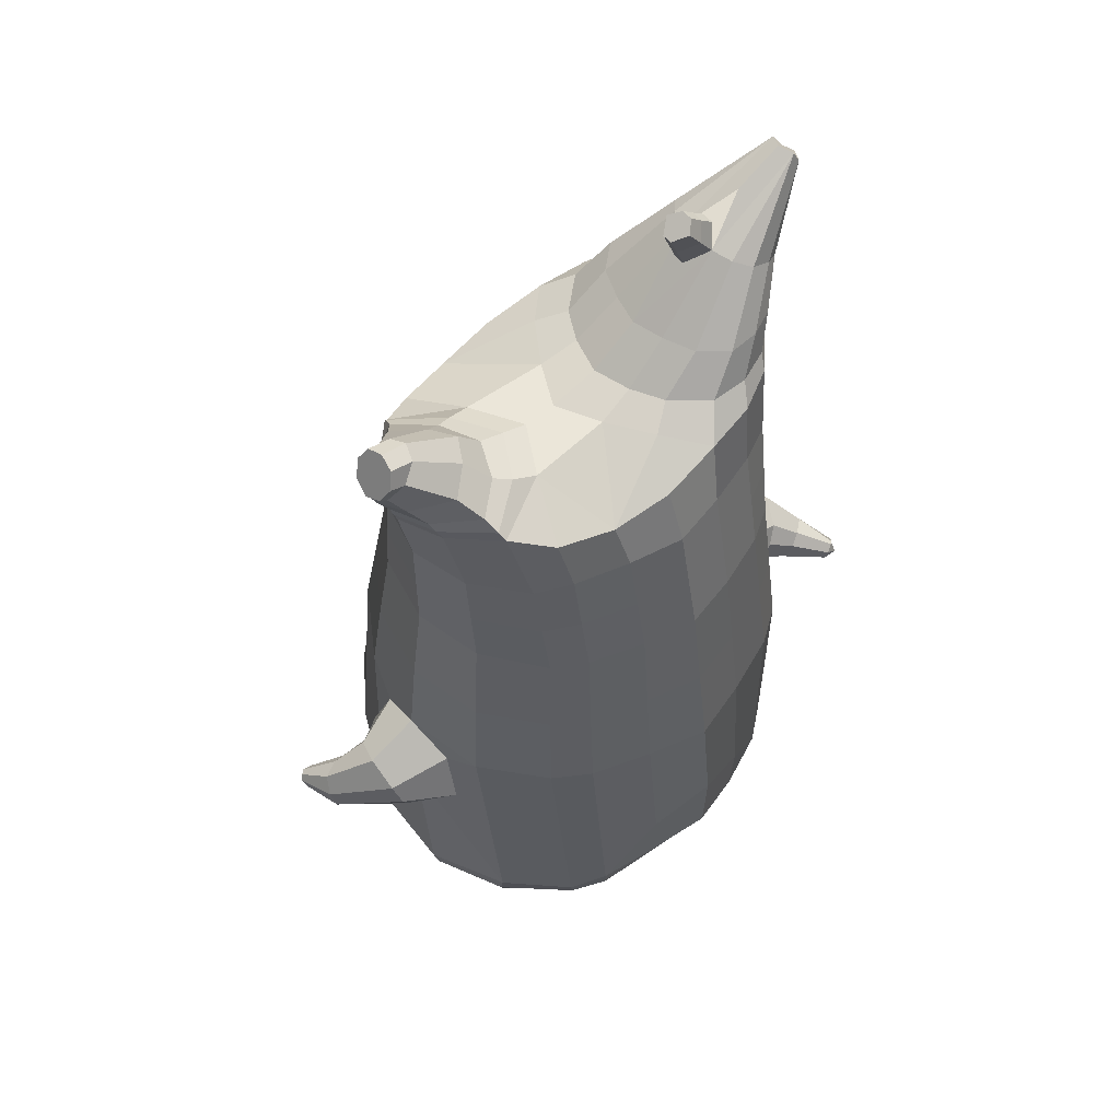
<metadata>
{"format":"obj","ext":"obj","renderer":"f3d","projection":"perspective","resolution":1024,"background":"white","views":[{"elev":57.6,"azim":-40.5,"up":"+Y"}]}
</metadata>
<code>
o korok
v 0.01924 -0.7252 0.2714
v 0 0.8235 0.2949
v -0.2001 -0.7639 0.2384
v -0.2624 0.8285 0.2479
v -0.2696 -0.7775 0.2127
v -0.3535 0.8835 0.195
v -0.3625 -0.7922 0.1556
v -0.4419 0.8735 0.1021
v -0.4133 -0.7941 0.05284
v -0.4799 0.8635 0
v -0.3952 -0.793 -0.0637
v -0.4419 0.8735 -0.1021
v -0.3147 -0.7782 -0.1737
v -0.3535 0.8835 -0.195
v -0.2513 -0.7647 -0.2398
v -0.2624 0.8285 -0.2479
v -0.02081 -0.7259 -0.3713
v -0 0.8235 -0.2949
v 0 0.7091 0.3428
v -0.2452 0.7091 0.2795
v -0.3245 0.7091 0.2424
v -0.4156 0.7091 0.1312
v -0.4499 0.7091 0
v -0.4156 0.7091 -0.1312
v -0.3245 0.7091 -0.2424
v -0.2452 0.7091 -0.2795
v -0 0.7091 -0.3428
v 1.8e-05 0.4497 0.4
v -0.245 0.4499 0.3303
v -0.318 0.4499 0.2864
v -0.4154 0.4499 0.155
v -0.4496 0.4499 0
v -0.4154 0.4499 -0.155
v -0.318 0.4499 -0.2864
v -0.245 0.4499 -0.3303
v 2.2e-05 0.4496 -0.405
v 0.00018 0.02998 0.465
v -0.2702 0.03168 0.3797
v -0.3511 0.03147 0.3261
v -0.5011 0.03179 0.000135
v -0.3558 0.03145 -0.3509
v -0.2748 0.03177 -0.4061
v -8.3e-05 0.02995 -0.495
v -0.1372 -0.7819 0.1517
v -0.08637 -0.7745 -6.2e-05
v -0.1697 -0.7822 -0.1366
v 0.01863 -0.441 0.4718
v -0.2412 -0.528 0.405
v -0.3198 -0.5521 0.3643
v -0.5168 -0.5862 0.05777
v -0.426 -0.4778 -0.3308
v -0.3374 -0.4222 -0.441
v -0.01766 -0.3176 -0.5819
v 0.01984 -0.6257 0.3833
v -0.2221 -0.6337 0.3703
v -0.2969 -0.6431 0.3363
v -0.4208 -0.6593 0.2159
v -0.4851 -0.6721 0.06079
v -0.4771 -0.6705 -0.1075
v -0.3629 -0.6642 -0.2851
v -0.2891 -0.6597 -0.3737
v -0.02444 -0.6515 -0.493
v 0.01993 -0.5783 0.419
v -0.2298 -0.596 0.3918
v -0.3071 -0.6053 0.3544
v -0.434 -0.6213 0.2247
v -0.5044 -0.6345 0.06042
v -0.4946 -0.6326 -0.1192
v -0.3726 -0.6261 -0.306
v -0.2952 -0.6216 -0.3977
v -0.02305 -0.6141 -0.5188
v -0.2507 -0.8674 0.121
v -0.296 -0.8693 0.08382
v -0.3179 -0.8701 0.03596
v -0.3086 -0.8695 -0.01582
v -0.274 -0.8679 -0.0631
v -0.1658 -0.8633 -0.04815
v -0.1497 -0.8631 0.07945
v -0.1402 -0.8625 0.01354
v -0.2483 -0.9072 0.06659
v -0.2622 -0.9078 0.04428
v -0.2543 -0.9074 0.01923
v -0.2259 -0.9061 -0.00475
v -0.1583 -0.9033 0.03117
v -0.2665 -0.8195 0.1718
v -0.3035 -0.82 -0.1263
v -0.3565 -0.8277 -0.04355
v -0.3697 -0.8285 0.04239
v -0.1659 -0.8026 -0.1075
v -0.336 -0.8273 0.1187
v -0.1387 -0.8022 0.124
v -0.1111 -0.8008 0.003479
v -0.1761 -0.8642 0.09751
v -0.2217 -0.8662 0.1166
v -0.1959 -0.8646 -0.05902
v -0.2447 -0.8667 -0.06603
v -0.179 -0.9043 0.06728
v -0.2059 -0.9055 0.07889
v -0.195 -0.9199 0.0458
v -0.1873 -0.9045 0.001338
v -0.2202 -0.8116 0.1796
v -0.1755 -0.8037 0.1595
v -0.2098 -0.8043 -0.1335
v -0.2582 -0.8123 -0.1409
v -0.09341 -0.7432 0.256
v -0.1362 0.8085 0.2807
v -0.1226 0.7091 0.3162
v -0.1225 0.4499 0.3726
v -0.1358 0.03156 0.4264
v -0.114 -0.4833 0.4411
v -0.1048 -0.6283 0.3779
v -0.1085 -0.5858 0.4066
v -0.1363 -0.7443 -0.3136
v -0.1362 0.8085 -0.2807
v -0.1226 0.7091 -0.3162
v -0.1225 0.4499 -0.3726
v -0.1374 0.0313 -0.456
v -0.1764 -0.3435 -0.5391
v -0.1545 -0.6543 -0.4421
v -0.1562 -0.6165 -0.4669
v -0.5119 -0.2106 0.01198
v -0.5631 -0.1966 -0.003818
v -0.6192 -0.02846 -0.003024
v -0.5651 -0.1494 -0.08055
v -0.5784 -0.1026 -0.09269
v -0.6074 -0.1167 0.08899
v -0.5903 -0.1623 0.07842
v -0.6194 -0.18 -0.09836
v -0.6332 -0.1435 -0.112
v -0.6403 -0.2131 -0.06602
v -0.7014 -0.1253 -0.08391
v -0.713 -0.1867 -0.03724
v -0.6828 -0.2146 -0.0389
v -0.689 -0.2206 -0.1647
v -0.6965 -0.2038 -0.1704
v -0.6994 -0.2319 -0.1525
v -0.7258 -0.1952 -0.1597
v -0.7296 -0.2221 -0.1421
v -0.7155 -0.2353 -0.142
v -0.721 -0.2227 -0.1718
v -0.5972 -0.05998 -0.07032
v -0.6632 -0.1272 -0.1047
v -0.7166 -0.1913 -0.1669
v -0.4831 -0.02742 0.1056
v -0.6177 -0.06964 0.06587
v -0.7171 -0.1557 -0.0548
v -0.7348 -0.2014 -0.1513
v -0.4963 -0.1307 0.1508
v -0.1203 -0.3249 0.4491
v 0.01195 -0.2361 0.484
v -0.4365 -0.5713 0.2358
v -0.4634 0.03205 0.1916
v -0.5135 -0.1285 -0.1371
v -0.4861 -0.02603 -0.1048
v -0.4609 0.03324 -0.1909
v -0.5133 -0.5572 -0.1432
v 0.2578 -0.7473 0.1891
v 0.2474 0.866 0.261
v 0.325 -0.7545 0.1425
v 0.3386 0.8733 0.215
v 0.405 -0.7611 0.05834
v 0.4293 0.8756 0.1194
v 0.4287 -0.7601 -0.0538
v 0.4614 0.8655 -0
v 0.3823 -0.7613 -0.1621
v 0.28 -0.7554 -0.2428
v 0.3386 0.8732 -0.215
v 0.207 -0.7482 -0.2886
v 0.2474 0.866 -0.261
v 0.2452 0.7086 0.2795
v 0.3246 0.708 0.2424
v 0.4157 0.7076 0.1312
v 0.45 0.7075 -0
v 0.4157 0.7076 -0.1312
v 0.3246 0.708 -0.2424
v 0.2452 0.7085 -0.2795
v 0.2452 0.4477 0.3303
v 0.3182 0.4468 0.2864
v 0.4157 0.4457 0.155
v 0.45 0.4451 -0
v 0.4157 0.4456 -0.155
v 0.3182 0.4467 -0.2864
v 0.2452 0.4476 -0.3303
v 0.2739 0.02351 0.3756
v 0.3546 0.01622 0.3209
v 0.5057 0.00448 -0.000158
v 0.3499 0.01666 -0.3557
v 0.2693 0.02357 -0.409
v 0.1814 -0.7688 0.1152
v 0.09726 -0.7662 -0.02062
v 0.1494 -0.7696 -0.1718
v 0.2992 -0.5162 0.3628
v 0.3804 -0.5338 0.299
v 0.5171 -0.553 -0.05777
v 0.3654 -0.4614 -0.3925
v 0.2891 -0.4151 -0.4714
v 0.2897 -0.6181 0.3227
v 0.3664 -0.6199 0.2639
v 0.4655 -0.6256 0.1085
v 0.4913 -0.634 -0.06119
v 0.4444 -0.636 -0.2177
v 0.3004 -0.6413 -0.3556
v 0.2229 -0.6445 -0.4194
v 0.296 -0.5815 0.3453
v 0.3745 -0.5837 0.2841
v 0.4761 -0.5899 0.1205
v 0.5079 -0.598 -0.06063
v 0.4592 -0.6003 -0.2264
v 0.3091 -0.6056 -0.3727
v 0.2311 -0.6086 -0.4395
v 0.2939 -0.8445 0.05185
v 0.3285 -0.8434 0.004571
v 0.3378 -0.843 -0.04722
v 0.316 -0.8435 -0.09507
v 0.2707 -0.8449 -0.1323
v 0.1696 -0.8482 -0.0905
v 0.1857 -0.8478 0.0367
v 0.1601 -0.8485 -0.02479
v 0.2809 -0.8848 -0.000658
v 0.2888 -0.8845 -0.02571
v 0.275 -0.8849 -0.04802
v 0.2415 -0.8859 -0.06419
v 0.1849 -0.8878 -0.0126
v 0.3178 -0.7954 0.09842
v 0.2811 -0.7962 -0.1981
v 0.3523 -0.7986 -0.1334
v 0.3865 -0.7977 -0.05345
v 0.1523 -0.7892 -0.1444
v 0.3728 -0.7983 0.02888
v 0.1793 -0.7886 0.08616
v 0.1243 -0.7901 -0.02431
v 0.2158 -0.8469 0.04762
v 0.2647 -0.8454 0.05478
v 0.1961 -0.8473 -0.1086
v 0.2416 -0.8458 -0.1278
v 0.214 -0.8869 0.01724
v 0.2429 -0.8861 0.0218
v 0.2252 -0.9015 -0.007698
v 0.2056 -0.8871 -0.04871
v 0.2722 -0.7919 0.1208
v 0.2232 -0.7874 0.1123
v 0.189 -0.7881 -0.1799
v 0.2344 -0.7926 -0.1992
v 0.1364 -0.7373 0.2395
v 0.1362 0.8535 0.2807
v 0.1226 0.7091 0.3162
v 0.1226 0.4486 0.3726
v 0.1363 0.02736 0.4264
v 0.1569 -0.4794 0.4269
v 0.1518 -0.623 0.3623
v 0.1551 -0.5807 0.3913
v 0.09322 -0.7377 -0.3318
v 0.1362 0.8535 -0.2807
v 0.1226 0.7091 -0.3162
v 0.1226 0.4485 -0.3726
v 0.1348 0.02773 -0.4566
v 0.1373 -0.342 -0.5492
v 0.1021 -0.6489 -0.4579
v 0.1076 -0.612 -0.4809
v 0.5027 -0.2232 -0.01128
v 0.5258 -0.2356 0.02716
v 0.6215 -0.0893 0.02705
v 0.5669 -0.2127 -0.05136
v 0.5933 -0.174 -0.06272
v 0.5561 -0.1417 0.115
v 0.5337 -0.185 0.1054
v 0.6597 -0.2612 0.07336
v 0.6879 -0.2327 0.0629
v 0.6211 -0.257 0.1059
v 0.6783 -0.1639 0.0977
v 0.6173 -0.1816 0.1395
v 0.6033 -0.2203 0.1351
v 0.7109 -0.2591 0.1694
v 0.7236 -0.2454 0.1647
v 0.6965 -0.2547 0.1819
v 0.7204 -0.216 0.1779
v 0.6941 -0.224 0.1949
v 0.6873 -0.242 0.1936
v 0.7201 -0.241 0.1952
v 0.6134 -0.1318 -0.03883
v 0.6911 -0.1978 0.07509
v 0.7276 -0.2224 0.1701
v 0.4827 -0.05159 0.1039
v 0.5856 -0.1072 0.09356
v 0.6443 -0.1641 0.1246
v 0.7113 -0.2107 0.1867
v 0.4895 -0.1479 0.1418
v 0.1511 -0.3231 0.4379
v 0.4717 -0.5451 0.1443
v 0.464 0.009486 0.1903
v 0.5149 -0.1565 -0.1435
v 0.4952 -0.05756 -0.1053
v 0.468 0.00607 -0.1916
v 0.4751 -0.532 -0.237
v -0.2036 0.8835 -0.1131
v -0.1386 0.8835 0
v -0.2036 0.8835 0.1131
v 0.05122 0.8835 0.197
v -0.01378 0.8835 0.09849
v -0.06378 0.8835 0
v -0.01378 0.8835 -0.09849
v 0.05122 0.8835 -0.197
v -0.4619 0.9235 0.08368
v -0.3735 0.9335 0.1531
v -0.495 0.9135 0
v -0.4619 0.9235 -0.08368
v -0.3735 0.9335 -0.1531
v -0.2986 0.9335 0.08655
v -0.2986 0.9335 -0.08655
v -0.2586 0.9335 0
v -0.4932 0.9705 0.05951
v -0.4067 0.9857 0.11
v -0.5235 0.9651 0
v -0.4932 0.9705 -0.05951
v -0.4067 0.9857 -0.11
v -0.3469 0.9963 0.05498
v -0.3469 0.9963 -0.05498
v -0.315 1.002 0
v 0.3861 0.9835 0.1629
v 0.3277 0.9835 0.1879
v 0.4642 0.9834 0.08817
v 0.4916 0.9834 0
v 0.4642 0.9834 -0.08817
v 0.3861 0.9835 -0.1629
v 0.3277 0.9835 -0.1879
v 0.2591 0.9835 -0.1915
v 0.2591 0.9835 0.1915
v 0.2015 0.9835 -0.1418
v 0.2015 0.9835 0.1418
v 0.1727 0.9835 0.07092
v 0.1547 0.9835 0
v 0.1727 0.9835 -0.07092
v 0.4556 1.06 0.1018
v 0.4225 1.075 0.1174
v 0.4898 1.039 0.06613
v 0.5153 1.032 0
v 0.4898 1.039 -0.06613
v 0.4556 1.06 -0.1018
v 0.4225 1.075 -0.1174
v 0.3751 1.097 -0.1197
v 0.3751 1.097 0.1197
v 0.3425 1.113 -0.08864
v 0.3425 1.113 0.08864
v 0.5729 1.204 0.03311
v 0.5949 1.19 0
v 0.5729 1.204 -0.03311
v 0.5572 1.235 0.03065
v 0.5409 1.244 0
v 0.5572 1.235 -0.03065
v -0.3635 0.9085 -0.1836
v -0.2586 0.9085 -0.1018
v -0.2586 0.9085 0.1018
v -0.3635 0.9085 0.1836
v -0.4519 0.8985 0.09521
v -0.488 0.8885 0
v -0.1986 0.9085 0
v -0.4519 0.8985 -0.09521
v 0.1102 0.9085 0.1549
v 0.07219 0.9085 0.08421
v 0.3477 0.9084 0.1935
v 0.1872 0.9085 -0.2208
v 0.2716 0.9085 -0.2231
v 0.04844 0.9085 0
v 0.07219 0.9085 -0.08421
v 0.3477 0.9084 -0.1935
v 0.4293 0.8756 -0.1194
v 0.1102 0.9085 -0.1549
v 0.2716 0.9085 0.2231
v 0.1872 0.9085 0.2208
v -0.5217 1.013 0.0369
v -0.4866 1.049 0.05175
v -0.5379 0.9972 0
v -0.5217 1.013 -0.0369
v -0.4866 1.049 -0.05175
v -0.4534 1.082 0.03564
v -0.4534 1.082 -0.03564
v -0.4413 1.094 0
v -0.5398 1.028 0.0369
v -0.5223 1.063 0.05175
v -0.5479 1.011 0
v -0.5398 1.028 -0.0369
v -0.5223 1.063 -0.05175
v -0.5057 1.096 0.03564
v -0.5057 1.096 -0.03564
v -0.4996 1.108 0
v 0.3261 1.12 -0.04427
v 0.2685 1.202 0.03542
v 0.2685 1.202 -0.03542
v 0.3515 1.163 -0.01408
v 0.3515 1.163 0.01408
v 0.291 1.218 0.01276
v 0.291 1.218 -0.01276
v 0.2389 1.182 -0.01129
v 0.2389 1.182 0.01129
v 0.4349 1.19 0
v 0.2769 1.09 0.01219
v 0.2769 1.09 -0.01219
v 0.3261 1.12 0.04425
v 0.297 1.162 -0.03985
v 0.321 1.19 0.01351
v 0.321 1.19 -0.01351
v 0.2969 1.162 0.03984
v 0.2582 1.137 -0.01184
v 0.2582 1.137 0.01184
v 9.9e-05 0.2398 0.4325
v -0.258 0.2408 0.3549
v -0.3349 0.2407 0.3062
v -0.4786 0.2407 0.000347
v -0.337 0.2407 -0.3187
v -0.26 0.2409 -0.3682
v -3.3e-05 0.2398 -0.45
v -0.1292 0.2407 0.3995
v -0.13 0.2406 -0.4143
v -0.4414 0.2409 0.1735
v -0.4402 0.2414 -0.1728
v 0.2593 0.2356 0.353
v 0.3361 0.2316 0.3037
v 0.4839 0.2234 -0.000524
v 0.334 0.2317 -0.321
v 0.2573 0.2356 -0.3696
v 0.1294 0.238 0.3995
v 0.1287 0.2381 -0.4146
v 0.4438 0.2266 0.1724
v 0.4455 0.2251 -0.1736
v 9e-06 0.5794 0.3714
v -0.2451 0.5795 0.3049
v -0.3212 0.5795 0.2644
v -0.4155 0.5795 0.1431
v -0.4498 0.5795 0
v -0.4155 0.5795 -0.1431
v -0.3212 0.5795 -0.2644
v -0.2451 0.5795 -0.3049
v 1.1e-05 0.5794 -0.3739
v -0.1226 0.5795 0.3444
v -0.1225 0.5795 -0.3444
v 0.2452 0.5782 0.3049
v 0.3214 0.5774 0.2644
v 0.4157 0.5766 0.1431
v 0.45 0.5763 -0
v 0.4157 0.5766 -0.1431
v 0.3214 0.5773 -0.2644
v 0.2452 0.5781 -0.3049
v 0.1226 0.5789 0.3444
v 0.1226 0.5788 -0.3444
f 107 106 4 20
f 20 4 6 21
f 21 6 8 22
f 22 8 10 23
f 23 10 12 24
f 24 12 14 25
f 25 14 16 26
f 115 114 18 27
f 435 115 27 433
f 431 25 26 432
f 430 24 25 431
f 429 23 24 430
f 428 22 23 429
f 427 21 22 428
f 426 20 21 427
f 434 107 20 426
f 412 108 29 406
f 406 29 30 407
f 407 30 31 414
f 414 31 32 408
f 408 32 33 415
f 415 33 34 409
f 409 34 35 410
f 413 116 36 411
f 118 117 43 53
f 51 41 42 52
f 156 155 41 51
f 40 144 152
f 48 38 39 49
f 110 149 48
f 76 96 83
f 112 110 48 64
f 64 48 49 65
f 65 49 151 66
f 66 151 50 67
f 67 50 156 68
f 68 156 51 69
f 69 51 52 70
f 120 118 53 71
f 113 119 62 17
f 13 60 61 15
f 11 59 60 13
f 9 58 59 11
f 7 57 58 9
f 5 56 57 7
f 3 55 56 5
f 105 111 55 3
f 119 120 71 62
f 60 69 70 61
f 59 68 69 60
f 58 67 68 59
f 57 66 67 58
f 56 65 66 57
f 55 64 65 56
f 111 112 64 55
f 72 73 80 98
f 95 77 100
f 88 87 75 74
f 85 90 73 72
f 78 93 97
f 92 91 78 79
f 87 86 76 75
f 89 92 79 77
f 90 88 74 73
f 100 84 99
f 94 72 98
f 73 74 81 80
f 103 89 77 95
f 74 75 82 81
f 101 85 72 94
f 75 76 83 82
f 79 78 97 84
f 86 104 96 76
f 77 79 84 100
f 91 102 93 78
f 3 5 85 101
f 98 80 99
f 80 81 99
f 81 82 99
f 82 83 99
f 84 97 99
f 17 1 105 3 44 45 46 15 113
f 7 9 88 90
f 46 45 92 89
f 11 13 86 87
f 45 44 91 92
f 13 15 104 86
f 5 7 90 85
f 9 11 87 88
f 15 46 89 103
f 44 3 102 91
f 97 98 99
f 83 100 99
f 101 102 3
f 103 104 15
f 103 95 96 104
f 83 96 95 100
f 94 98 97 93
f 93 102 101 94
f 54 63 112 111
f 1 54 111 105
f 63 47 110 112
f 47 150 149 110
f 405 28 108 412
f 425 19 107 434
f 19 2 106 107
f 61 70 120 119
f 15 61 119 113
f 70 52 118 120
f 52 42 117 118
f 410 35 116 413
f 432 26 115 435
f 26 16 114 115
f 154 153 125 141
f 121 148 127 122
f 144 40 123 145
f 124 125 153
f 126 127 148
f 122 127 133 130
f 146 131 137 147
f 141 125 129 142
f 125 124 128 129
f 145 123 131 146
f 127 126 132 133
f 124 122 130 128
f 137 143 135 140
f 133 132 138 139
f 128 130 136 134
f 130 133 139 136
f 142 129 135 143
f 129 128 134 135
f 135 134 140
f 138 147 137 140
f 139 138 140
f 134 136 140
f 136 139 140
f 131 142 143 137
f 123 141 142 131
f 40 154 141 123
f 126 145 146 132
f 132 146 147 138
f 151 121 50
f 40 155 154
f 153 121 122 124
f 148 144 145 126
f 48 149 109 38
f 149 150 37 109
f 151 152 144 148 121
f 49 39 152 151
f 121 153 154 155 156
f 50 121 156
f 246 170 158 245
f 170 171 160 158
f 171 172 162 160
f 172 173 164 162
f 173 174 366 164
f 174 175 167 366
f 175 176 169 167
f 254 27 18 253
f 444 433 27 254
f 441 442 176 175
f 440 441 175 174
f 439 440 174 173
f 438 439 173 172
f 437 438 172 171
f 436 437 171 170
f 443 436 170 246
f 421 416 177 247
f 416 417 178 177
f 417 423 179 178
f 423 418 180 179
f 418 424 181 180
f 424 419 182 181
f 419 420 183 182
f 422 411 36 255
f 257 53 43 256
f 195 196 188 187
f 294 195 187 293
f 186 290 283
f 192 193 185 184
f 249 192 288
f 215 222 235
f 251 204 192 249
f 204 205 193 192
f 205 206 289 193
f 206 207 194 289
f 207 208 294 194
f 208 209 195 294
f 209 210 196 195
f 259 71 53 257
f 252 17 62 258
f 166 168 203 202
f 165 166 202 201
f 163 165 201 200
f 161 163 200 199
f 159 161 199 198
f 157 159 198 197
f 244 157 197 250
f 258 62 71 259
f 202 203 210 209
f 201 202 209 208
f 200 201 208 207
f 199 200 207 206
f 198 199 206 205
f 197 198 205 204
f 250 197 204 251
f 211 237 219 212
f 234 239 216
f 227 213 214 226
f 224 211 212 229
f 217 236 232
f 231 218 217 230
f 226 214 215 225
f 228 216 218 231
f 229 212 213 227
f 239 238 223
f 233 237 211
f 212 219 220 213
f 242 234 216 228
f 213 220 221 214
f 240 233 211 224
f 214 221 222 215
f 218 223 236 217
f 225 215 235 243
f 216 239 223 218
f 230 217 232 241
f 157 240 224 159
f 237 238 219
f 219 238 220
f 220 238 221
f 221 238 222
f 223 238 236
f 17 252 168 191 190 189 157 244 1
f 161 229 227 163
f 191 228 231 190
f 165 226 225 166
f 190 231 230 189
f 166 225 243 168
f 159 224 229 161
f 163 227 226 165
f 168 242 228 191
f 189 230 241 157
f 236 238 237
f 222 238 239
f 240 157 241
f 242 168 243
f 242 243 235 234
f 222 239 234 235
f 233 232 236 237
f 232 233 240 241
f 54 250 251 63
f 1 244 250 54
f 63 251 249 47
f 47 249 288 150
f 405 421 247 28
f 425 443 246 19
f 19 246 245 2
f 203 258 259 210
f 168 252 258 203
f 210 259 257 196
f 196 257 256 188
f 420 422 255 183
f 442 444 254 176
f 176 254 253 169
f 292 280 264 291
f 260 261 266 287
f 283 284 262 186
f 263 291 264
f 265 287 266
f 261 269 272 266
f 285 286 276 270
f 280 281 268 264
f 264 268 267 263
f 284 285 270 262
f 266 272 271 265
f 263 267 269 261
f 276 279 274 282
f 272 278 277 271
f 267 273 275 269
f 269 275 278 272
f 281 282 274 268
f 268 274 273 267
f 274 279 273
f 277 279 276 286
f 278 279 277
f 273 279 275
f 275 279 278
f 270 276 282 281
f 262 270 281 280
f 186 262 280 292
f 265 271 285 284
f 271 277 286 285
f 289 194 260
f 186 292 293
f 291 263 261 260
f 287 265 284 283
f 192 184 248 288
f 288 248 37 150
f 289 260 287 283 290
f 193 289 290 185
f 260 294 293 292 291
f 194 294 260
f 302 18 114
f 351 350 307 309
f 359 358 329 330
f 308 310 318 316
f 353 352 308 304
f 355 354 303 305
f 356 351 309 310
f 357 355 305 306
f 354 353 304 303
f 352 356 310 308
f 350 357 306 307
f 314 313 372 373
f 309 307 315 317
f 307 306 314 315
f 305 303 311 313
f 310 309 317 318
f 304 308 316 312
f 306 305 313 314
f 303 304 312 311
f 328 332 386 342
f 360 162 321 319
f 362 361 326 325
f 363 359 330 331
f 364 363 331 332
f 366 365 324 323
f 361 367 328 326
f 367 364 332 328
f 369 368 320 327
f 162 164 322 321
f 368 360 319 320
f 365 362 325 324
f 358 369 327 329
f 164 366 323 322
f 398 343 347
f 325 326 340 339
f 327 320 334 341
f 320 319 333 334
f 326 328 342 340
f 319 321 335 333
f 329 327 341 343
f 321 322 336 335
f 330 329 343 398
f 322 323 337 336
f 323 324 338 337
f 391 392 388 393 394 387
f 324 325 339 338
f 336 337 346 345
f 404 402 387 394
f 337 338 346
f 338 339 346
f 342 386 349
f 339 340 349 346
f 341 334 344 347
f 334 333 344
f 340 342 349
f 333 335 344
f 343 341 347
f 335 336 345 344
f 14 12 357 350
f 297 296 356 352
f 8 6 353 354
f 12 10 355 357
f 296 295 351 356
f 10 8 354 355
f 6 297 352 353
f 295 14 350 351
f 298 245 369 358
f 167 169 362 365
f 158 160 360 368
f 245 158 368 369
f 302 301 364 367
f 253 302 367 361
f 366 167 365
f 301 300 363 364
f 300 299 359 363
f 169 253 361 362
f 160 162 360
f 299 298 358 359
f 376 374 382 384
f 311 312 371 370
f 316 318 377 375
f 317 315 374 376
f 315 314 373 374
f 313 311 370 372
f 318 317 376 377
f 312 316 375 371
f 374 373 381 382
f 372 370 378 380
f 377 376 384 385
f 371 375 383 379
f 373 372 380 381
f 370 371 379 378
f 375 377 385 383
f 379 383 385 384 382 381 380 378
f 401 399 388 392
f 400 390 389 401
f 402 400 391 387
f 403 397 396 404
f 399 403 393 388
f 386 395 348 349
f 398 347 348 395
f 332 331 386
f 389 390 398 395 386
f 396 397 386 331 398
f 331 330 398
f 386 397 403 399
f 393 403 404 394
f 398 390 400 402
f 391 400 401 392
f 389 386 399 401
f 396 398 402 404
f 2 245 298
f 2 298 106
f 298 299 106
f 4 106 297
f 297 6 4
f 296 297 299
f 296 299 300
f 106 299 297
f 296 300 301
f 16 14 295
f 295 296 301
f 302 253 18
f 295 301 114
f 301 302 114
f 114 16 295
f 344 345 346 349 348 347
f 188 256 422 420
f 37 248 421 405
f 256 43 411 422
f 187 188 420 419
f 293 187 419 424
f 186 293 424 418
f 290 186 418 423
f 185 290 423 417
f 184 185 417 416
f 248 184 416 421
f 42 410 413 117
f 37 405 412 109
f 117 413 411 43
f 41 409 410 42
f 155 415 409 41
f 40 408 415 155
f 152 414 408 40
f 39 407 414 152
f 38 406 407 39
f 109 412 406 38
f 183 255 444 442
f 28 247 443 425
f 247 177 436 443
f 177 178 437 436
f 178 179 438 437
f 179 180 439 438
f 180 181 440 439
f 181 182 441 440
f 182 183 442 441
f 255 36 433 444
f 35 432 435 116
f 28 425 434 108
f 108 434 426 29
f 29 426 427 30
f 30 427 428 31
f 31 428 429 32
f 32 429 430 33
f 33 430 431 34
f 34 431 432 35
f 116 435 433 36

</code>
